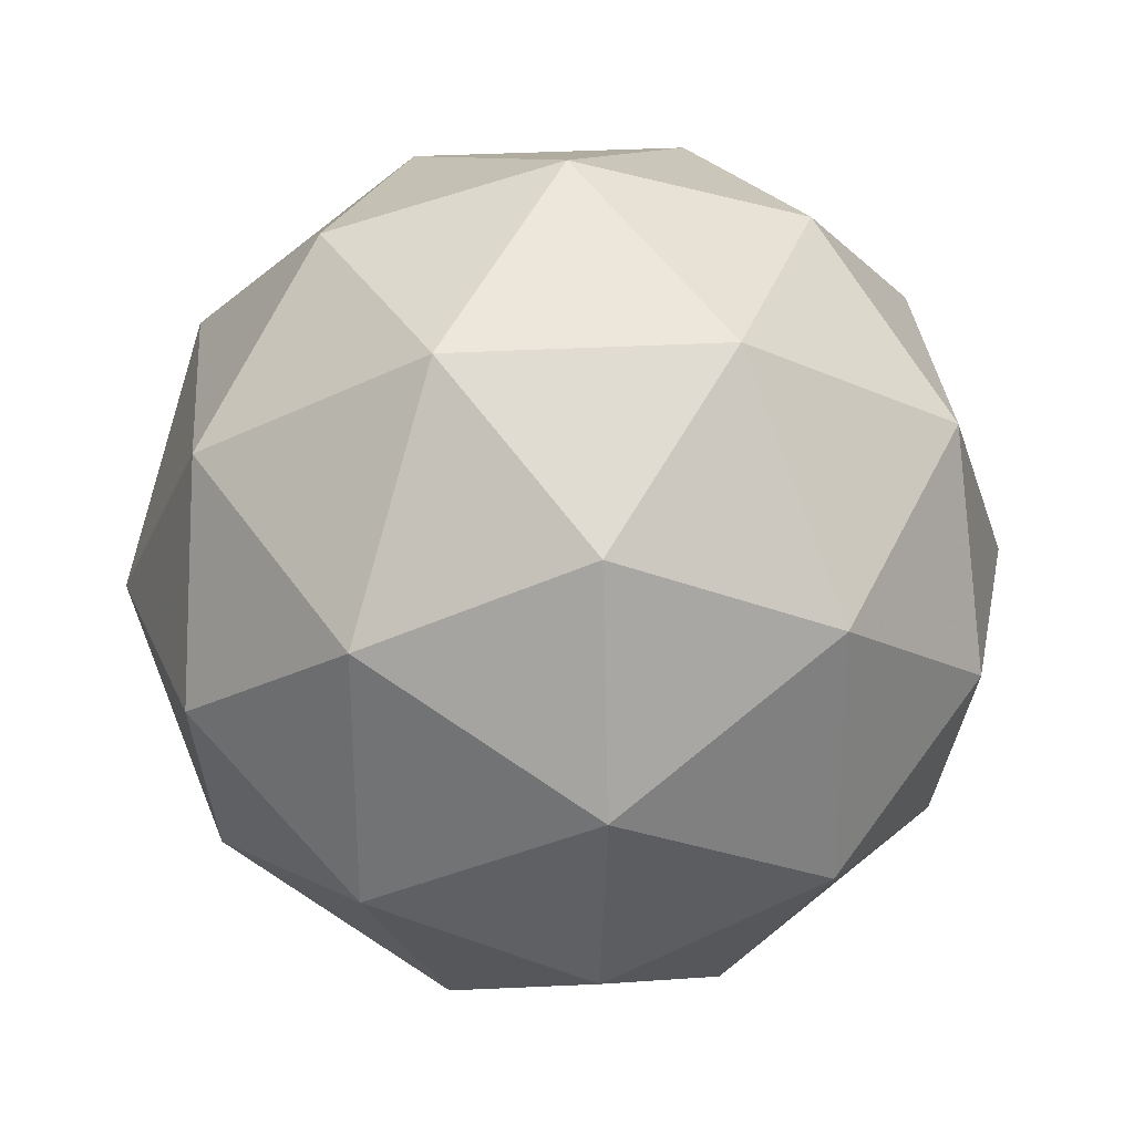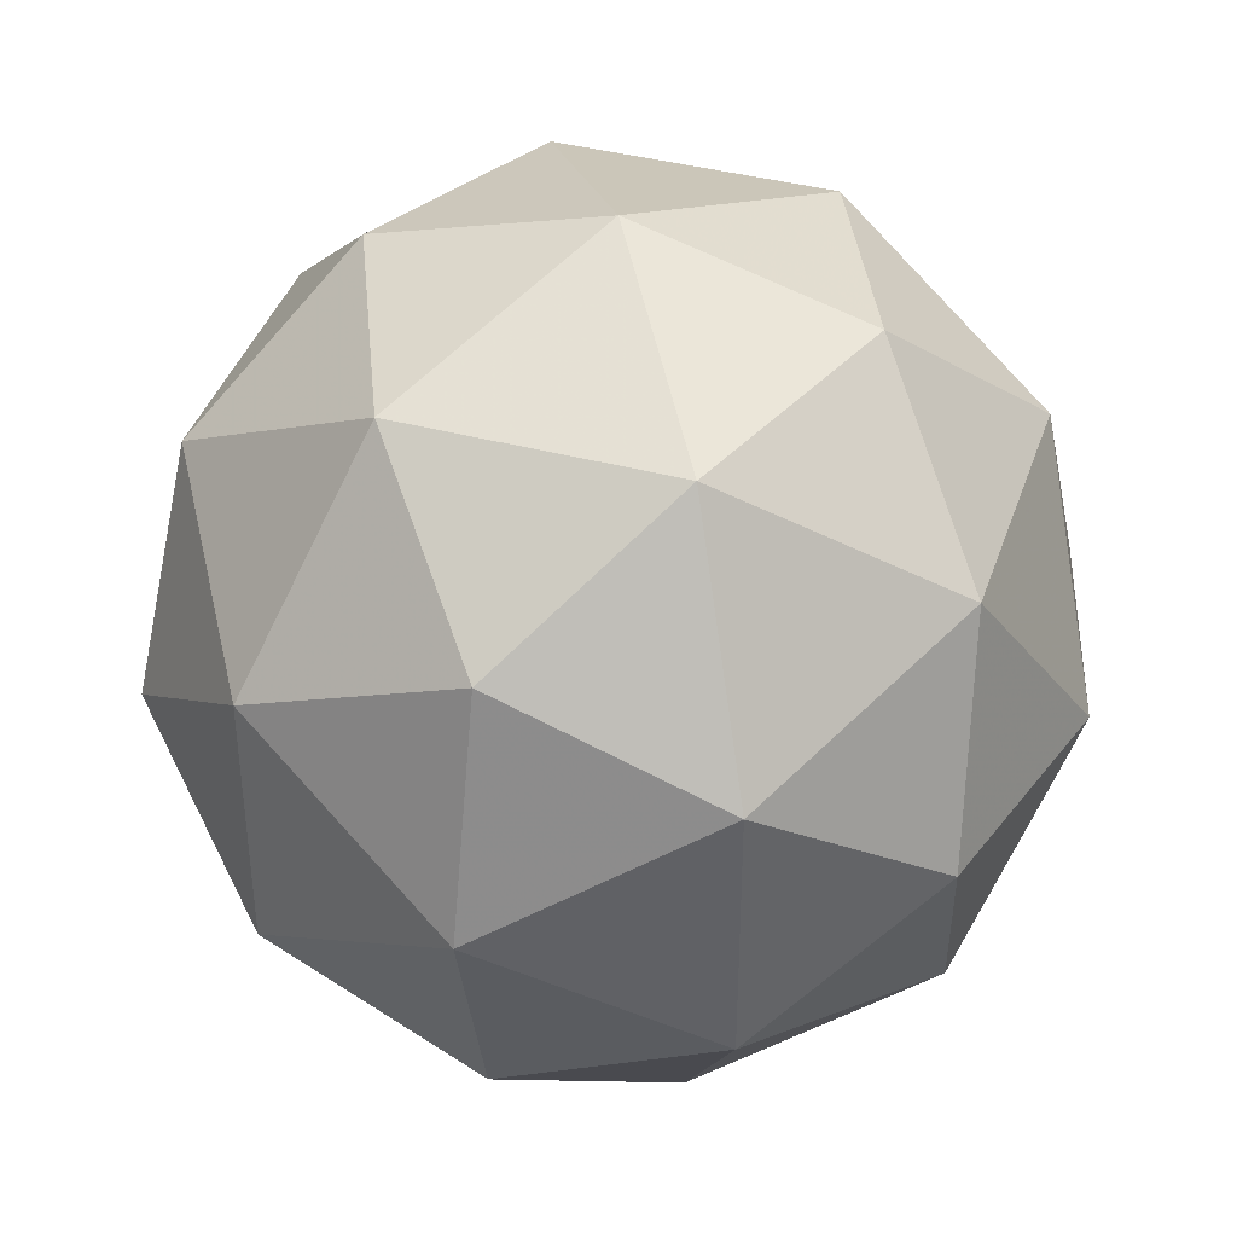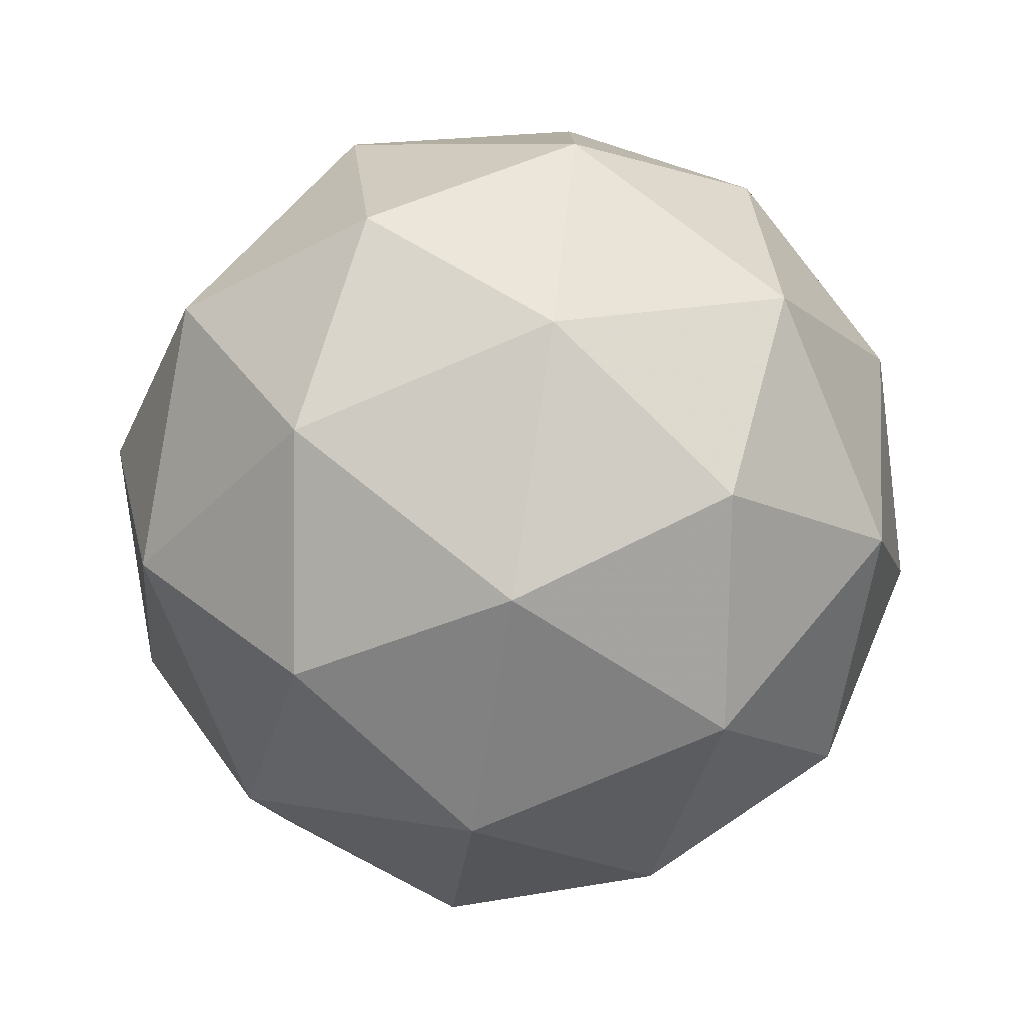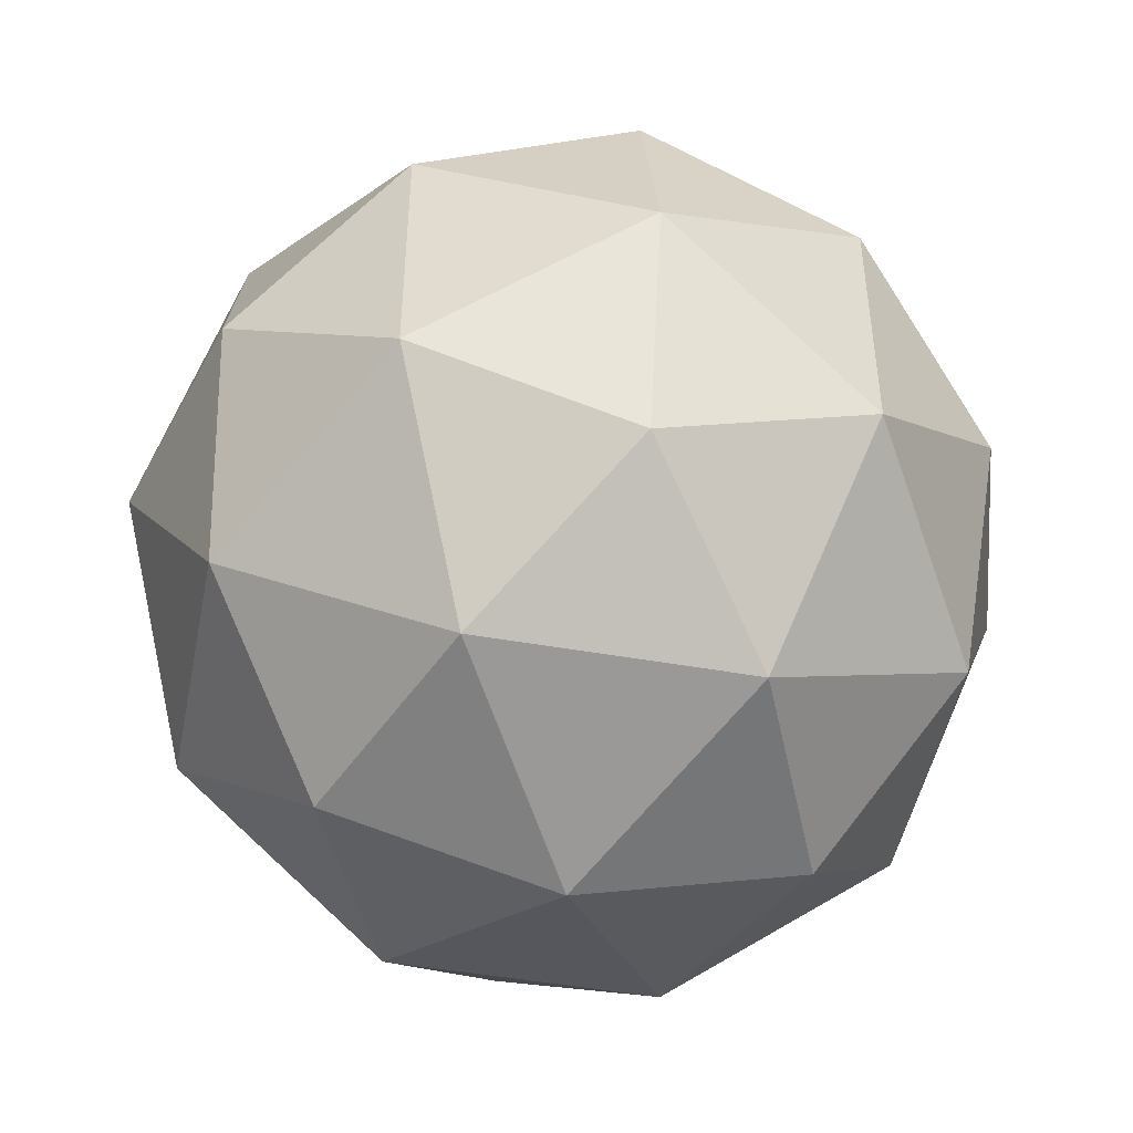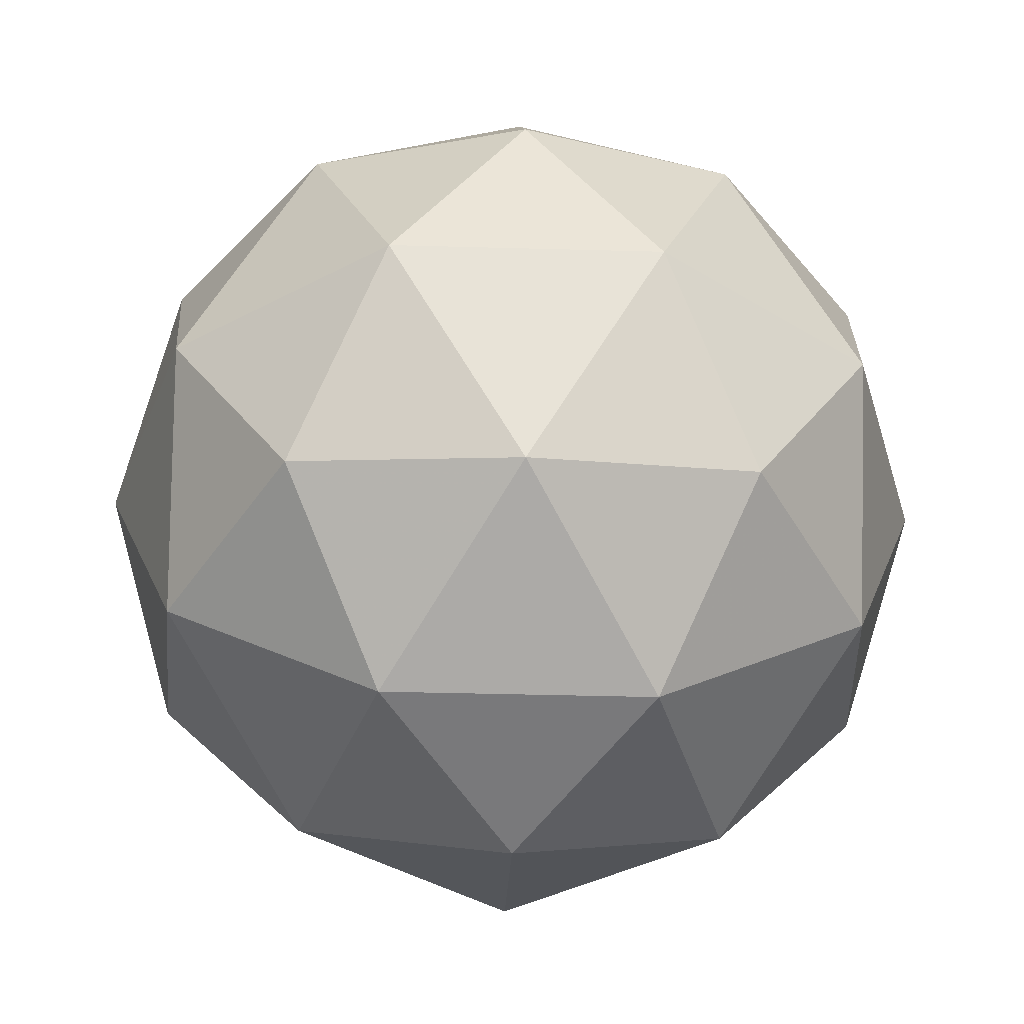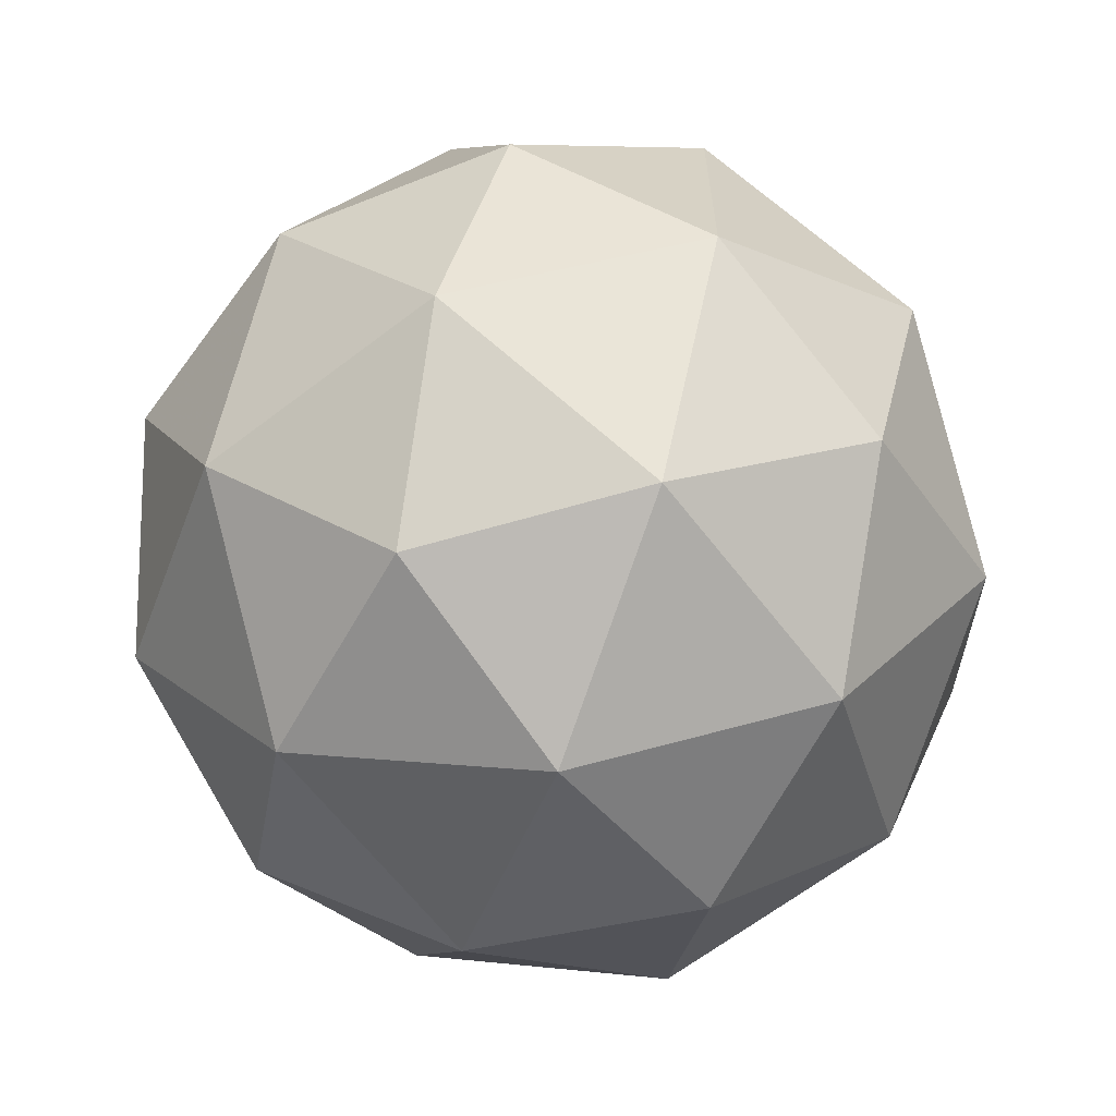
<metadata>
{"format":"obj","ext":"obj","renderer":"f3d","projection":"perspective","resolution":1024,"background":"white","views":[{"elev":31.0,"azim":-126.4,"up":"+Z"},{"elev":40.4,"azim":-103.8,"up":"+Z"},{"elev":-79.0,"azim":-98.9,"up":"+Z"},{"elev":-48.1,"azim":47.1,"up":"+Z"},{"elev":-38.5,"azim":-56.0,"up":"+Y"},{"elev":-64.6,"azim":-174.0,"up":"+Z"}]}
</metadata>
<code>
g RICR-i4-g104-s637
v -3702 -6263 3271
v -3612 -6232 3336
v -3736 -6232 3376
v -3550 -6147 3382
v -3523 -6163 3271
v -3812 -6232 3271
v -3736 -6232 3166
v -3612 -6232 3206
v -3502 -6053 3336
v -3760 -6147 3450
v -3647 -6163 3441
v -3702 -6053 3481
v -3890 -6147 3271
v -3846 -6163 3376
v -3901 -6053 3336
v -3760 -6147 3093
v -3846 -6163 3166
v -3825 -6053 3101
v -3550 -6147 3161
v -3647 -6163 3101
v -3578 -6053 3101
v -3578 -6053 3441
v -3825 -6053 3441
v -3901 -6053 3206
v -3702 -6053 3061
v -3502 -6053 3206
v -3644 -5959 3450
v -3557 -5943 3376
v -3668 -5874 3376
v -3854 -5959 3382
v -3757 -5943 3441
v -3791 -5874 3336
v -3854 -5959 3161
v -3880 -5943 3271
v -3791 -5874 3206
v -3644 -5959 3093
v -3757 -5943 3101
v -3668 -5874 3166
v -3514 -5959 3271
v -3557 -5943 3166
v -3591 -5874 3271
v -3702 -5843 3271
f 1 2 3
f 4 2 5
f 1 3 6
f 1 6 7
f 1 7 8
f 4 5 9
f 10 11 12
f 13 14 15
f 16 17 18
f 19 20 21
f 4 9 22
f 10 12 23
f 13 15 24
f 16 18 25
f 19 21 26
f 27 28 29
f 30 31 32
f 33 34 35
f 36 37 38
f 39 40 41
f 41 38 42
f 41 40 38
f 40 36 38
f 38 35 42
f 38 37 35
f 37 33 35
f 35 32 42
f 35 34 32
f 34 30 32
f 32 29 42
f 32 31 29
f 31 27 29
f 29 41 42
f 29 28 41
f 28 39 41
f 26 40 39
f 26 21 40
f 21 36 40
f 25 37 36
f 25 18 37
f 18 33 37
f 24 34 33
f 24 15 34
f 15 30 34
f 23 31 30
f 23 12 31
f 12 27 31
f 22 28 27
f 22 9 28
f 9 39 28
f 21 25 36
f 21 20 25
f 20 16 25
f 18 24 33
f 18 17 24
f 17 13 24
f 15 23 30
f 15 14 23
f 14 10 23
f 12 22 27
f 12 11 22
f 11 4 22
f 9 26 39
f 9 5 26
f 5 19 26
f 8 20 19
f 8 7 20
f 7 16 20
f 7 17 16
f 7 6 17
f 6 13 17
f 6 14 13
f 6 3 14
f 3 10 14
f 5 8 19
f 5 2 8
f 2 1 8
f 3 11 10
f 3 2 11
f 2 4 11
f 2 4 11

</code>
